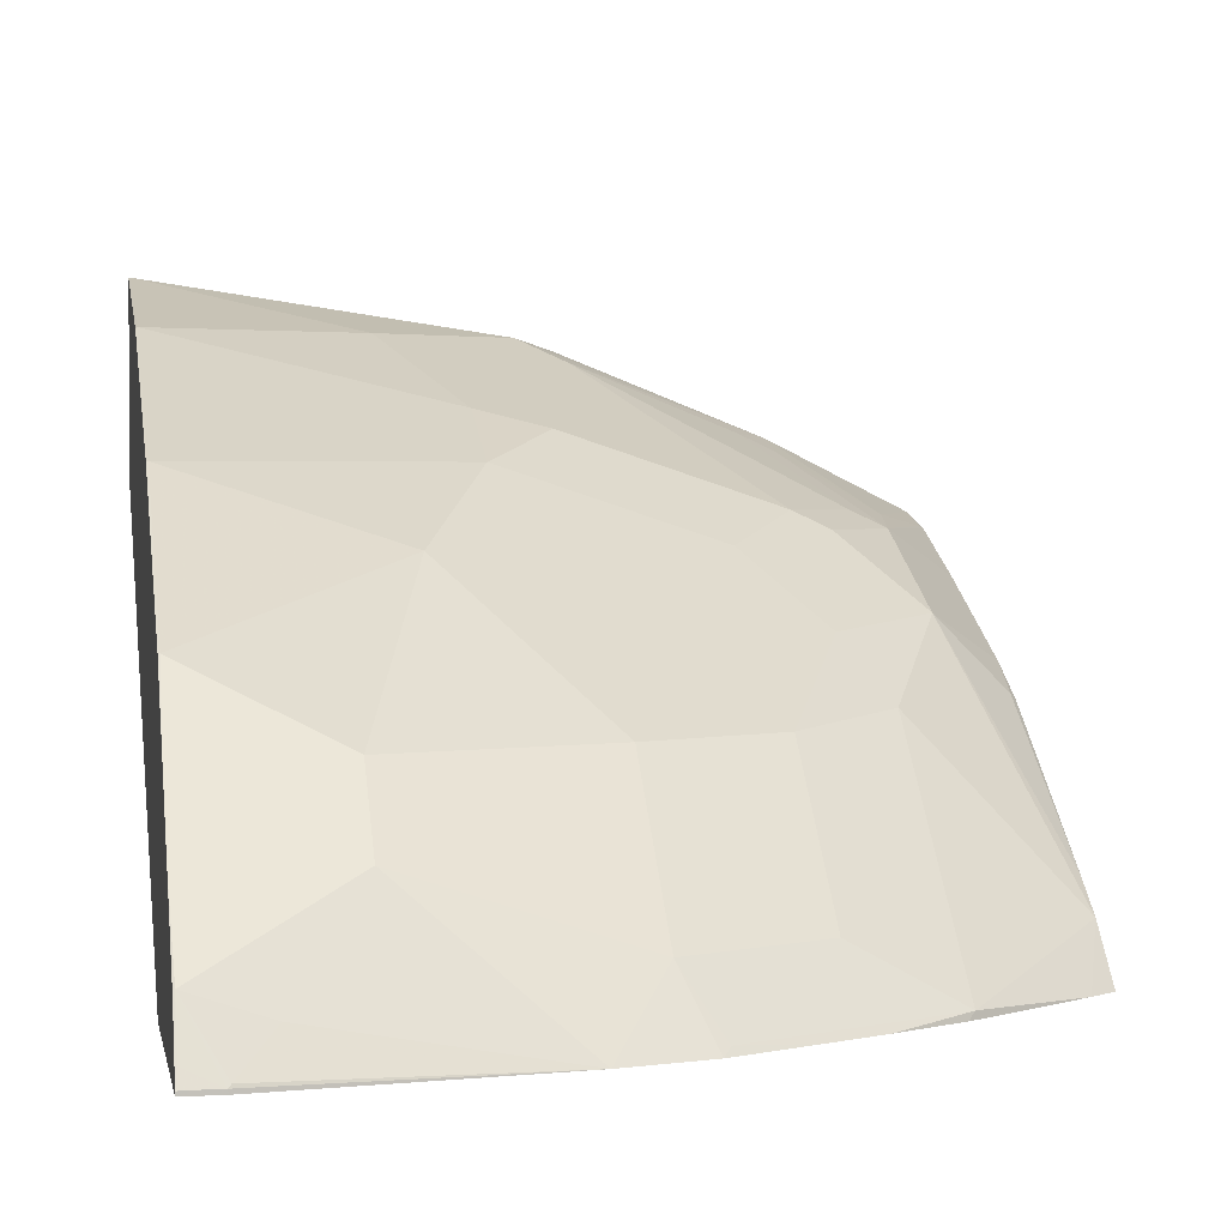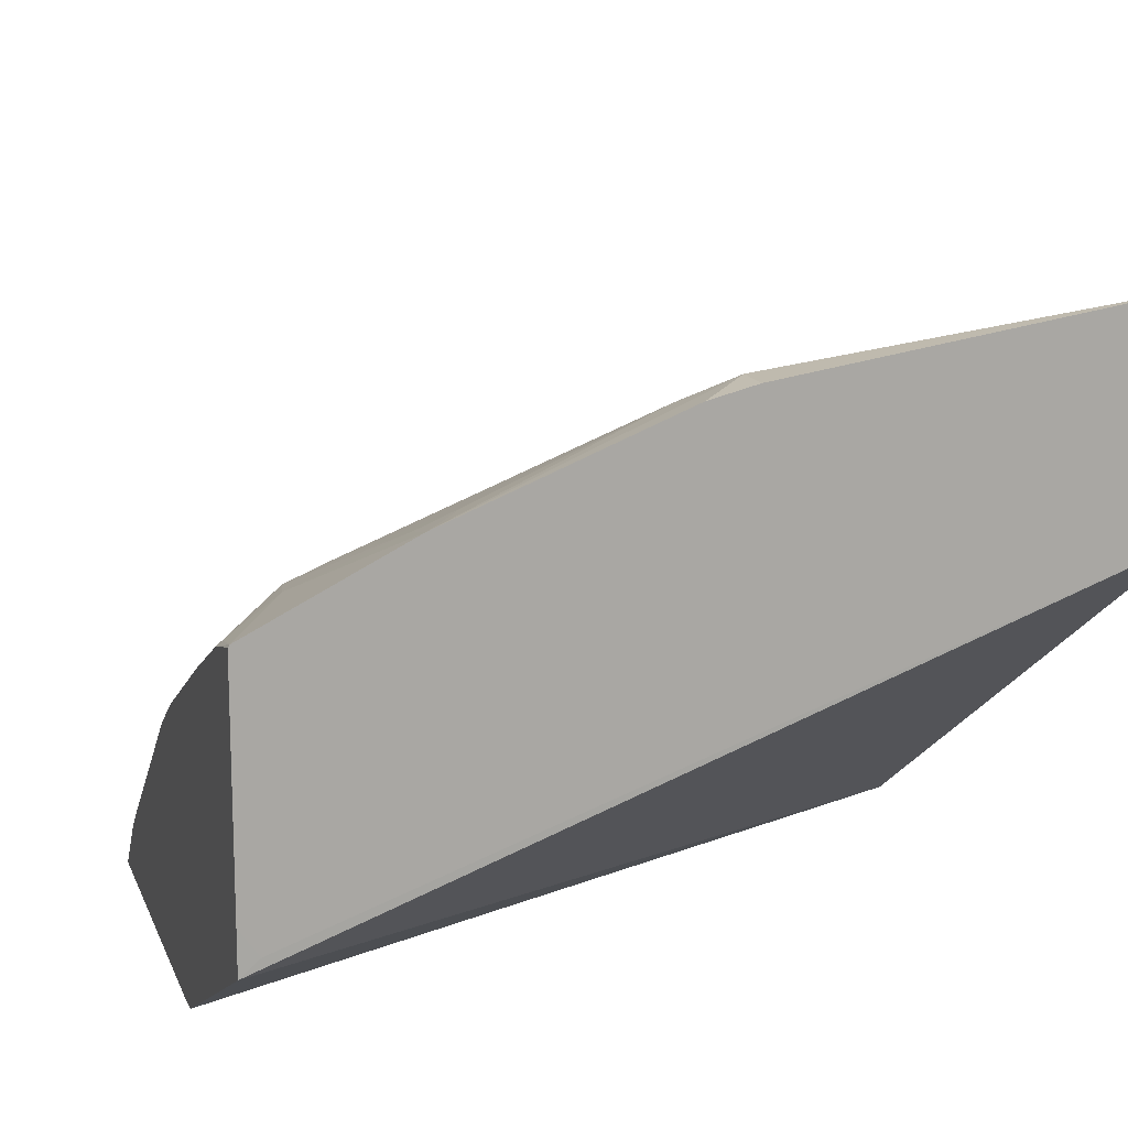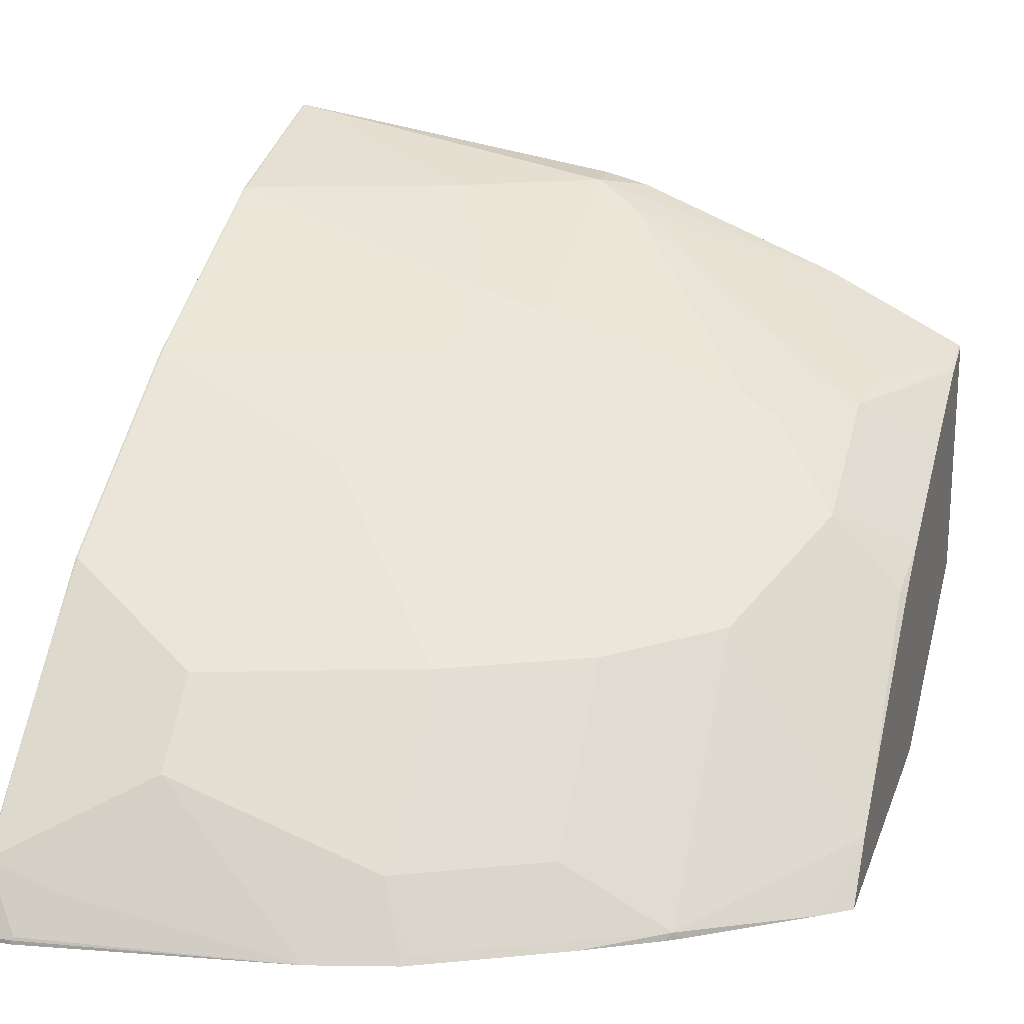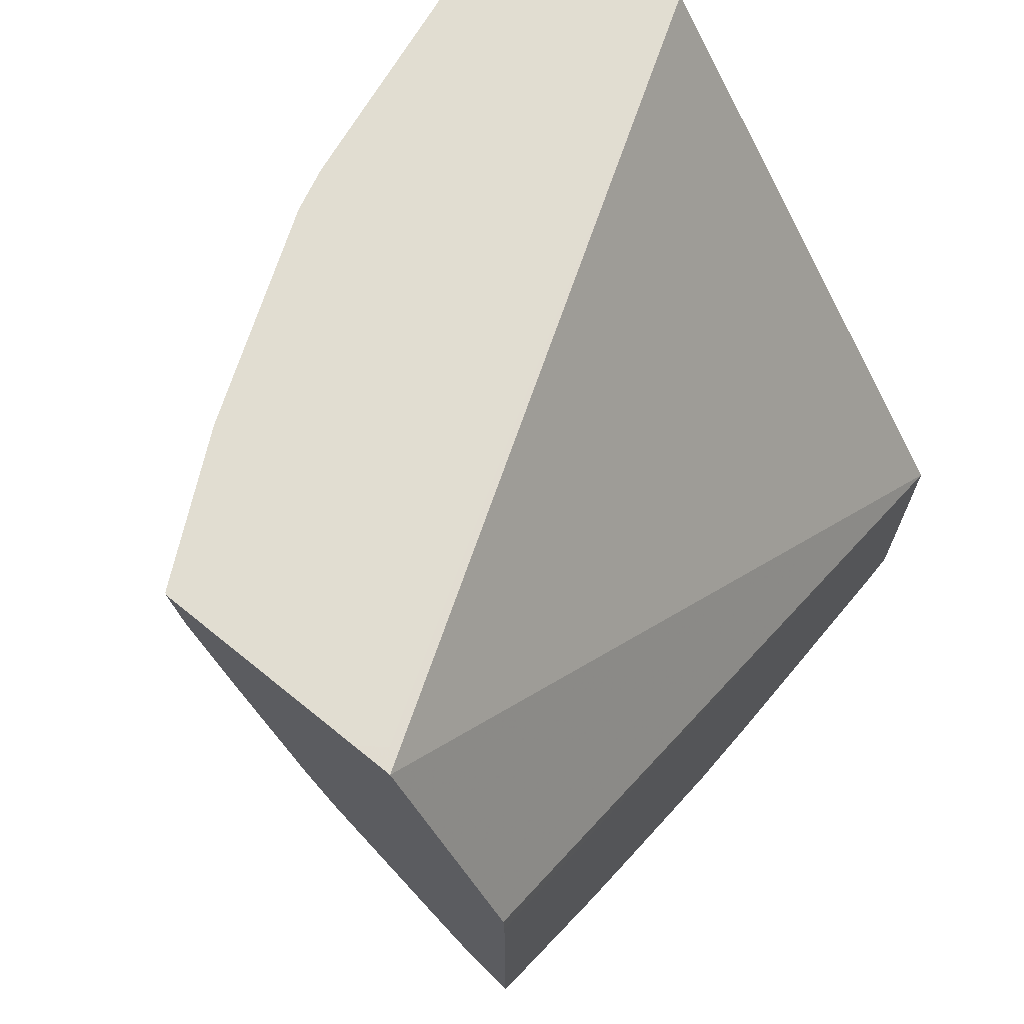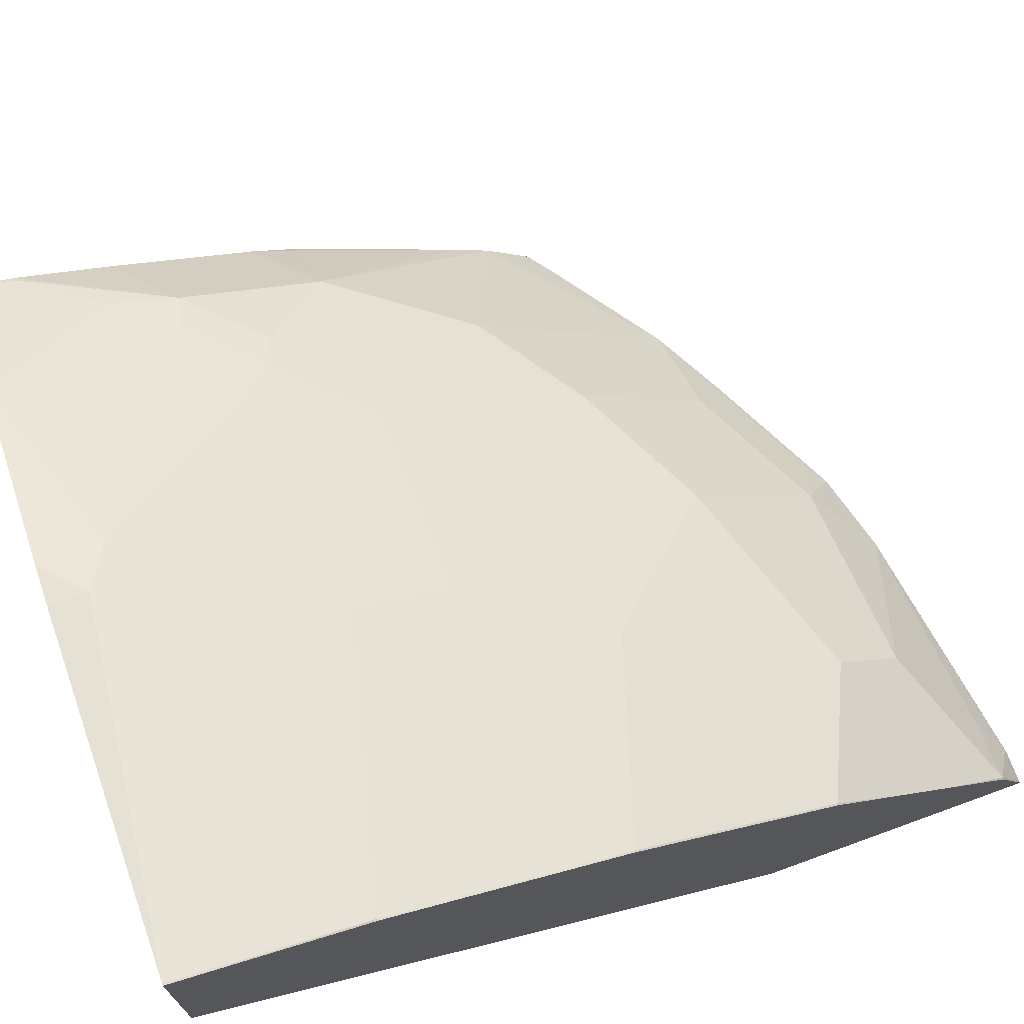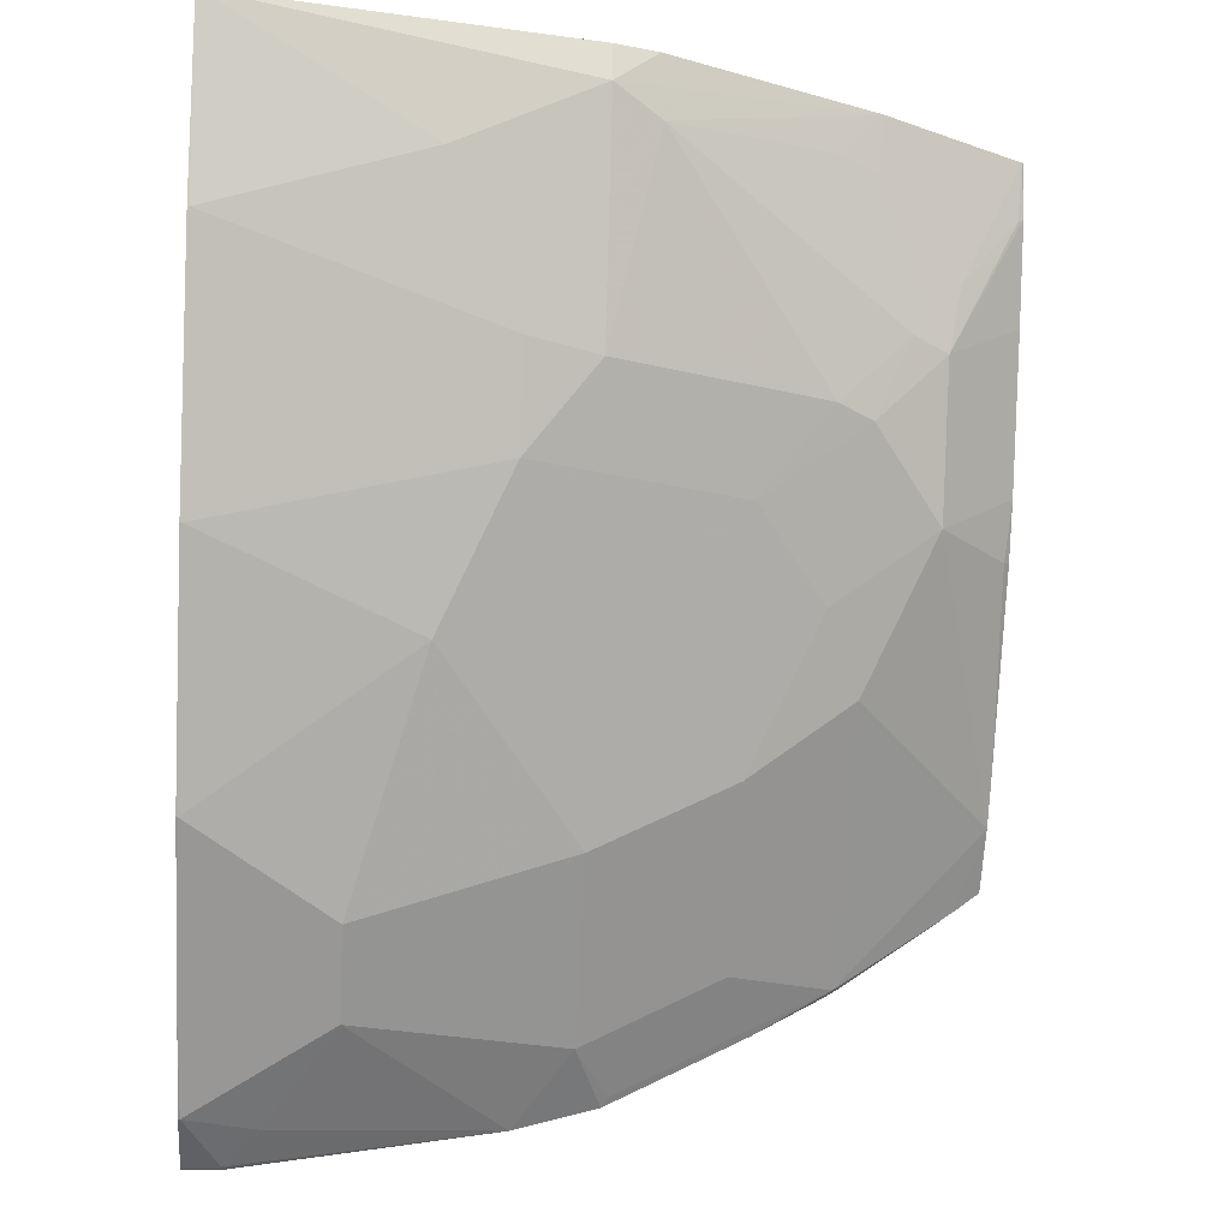
<metadata>
{"format":"obj","ext":"obj","renderer":"f3d","projection":"perspective","resolution":1024,"background":"white","views":[{"elev":2.5,"azim":-10.7,"up":"+Z"},{"elev":14.5,"azim":163.4,"up":"+Z"},{"elev":20.3,"azim":16.6,"up":"+Z"},{"elev":68.9,"azim":129.1,"up":"+Y"},{"elev":71.4,"azim":-110.0,"up":"+Z"},{"elev":-23.1,"azim":-4.2,"up":"+Y"}]}
</metadata>
<code>
v -0.000997 -0.4442 0.4302
v 0.01801 -0.4442 0.4302
v -0.000997 -0.4442 0.432
v -0.000997 -0.2942 0.4302
v 0.01727 -0.4442 0.4324
v 0.1585 -0.4226 0.4302
v 2.217e-05 -0.4442 0.4324
v 2.217e-05 -0.4403 0.4403
v -0.000997 -0.4404 0.4398
v -0.000997 0.02036 0.6416
v 0.3994 0.02027 0.4949
v 0.3994 -0.1054 0.4308
v 0.3994 -0.1213 0.4302
v 0.01888 -0.4434 0.434
v 2.217e-05 -0.4277 0.4654
v 0.03777 -0.4293 0.4529
v 0.2038 -0.4104 0.4302
v 0.1887 -0.3899 0.4654
v 0.07552 -0.3899 0.5032
v -0.000997 -0.428 0.4643
v -0.000997 0.02036 0.7458
v 0.39 0.02036 0.5032
v 0.3994 0.02036 0.5164
v 0.3994 -0.2948 0.4302
v -0.000997 -0.4276 0.465
v 2.217e-05 -0.3145 0.5787
v -0.000997 -0.3899 0.5032
v 0.2075 -0.4057 0.434
v 0.249 -0.3878 0.4302
v 0.2641 -0.3522 0.4654
v 0.2641 -0.3145 0.5032
v 0.1887 -0.3145 0.5409
v 0.3208 -0.3491 0.434
v 0.07552 -0.3522 0.5409
v 2.217e-05 0.02036 0.7461
v -0.000997 0.02027 0.746
v 0.3994 0.02036 0.6284
v 0.3994 -0.2694 0.4581
v 0.3953 -0.2978 0.4302
v -0.000997 -0.3141 0.5787
v -0.000997 -0.3522 0.5409
v 0.1132 -0.239 0.6164
v 2.217e-05 -0.2013 0.6541
v 0.2793 -0.3727 0.4302
v 0.3208 -0.2736 0.5095
v 0.2641 -0.2767 0.5409
v 0.3019 -0.2013 0.5787
v 0.151 -0.1635 0.6541
v 0.317 -0.3519 0.4302
v 0.3245 -0.3472 0.4302
v 0.3849 -0.3056 0.4302
v 0.1132 -0.03776 0.717
v 0.1887 -1.349e-05 0.717
v 0.1887 0.02036 0.717
v 2.217e-05 -0.07551 0.717
v -0.000997 -0.07651 0.7165
v 0.3985 0.02036 0.6295
v 0.3994 -0.007062 0.6211
v 0.3994 -0.2507 0.4733
v 0.3585 -0.1604 0.585
v 0.3208 -0.2359 0.5472
v -0.000997 -0.201 0.6542
v -0.000997 -0.1758 0.6669
v 0.2641 -0.1635 0.6164
v 0.3019 -0.1179 0.6321
v 0.1887 -0.1179 0.6698
v 0.151 -0.1133 0.6793
v 0.151 -0.04249 0.7076
v 0.2138 -0.01261 0.7044
v 0.323 0.02036 0.6672
v 0.2119 0.02036 0.7112
v 0.3962 -0.009473 0.6227
v 0.3648 -0.05036 0.629
v 0.3585 -0.08492 0.6227
v 0.3994 -0.05622 0.5983
v 0.3994 -0.1588 0.544
v 0.3962 -0.1604 0.5472
v 0.3208 -0.1227 0.6227
v 0.3994 -0.1317 0.5606
v 0.3396 -0.08024 0.6321
v 0.3019 -0.004743 0.6698
v 0.3208 -0.009473 0.6604
f 38 60 61
f 35 55 52
f 35 53 54
f 36 56 55
f 37 57 58
f 38 59 60
f 35 36 55
f 38 61 45
f 43 55 56
f 40 43 62
f 42 48 43
f 43 63 62
f 43 48 55
f 43 56 63
f 35 52 53
f 46 61 60
f 38 51 39
f 33 38 45
f 28 29 44
f 33 50 51
f 46 60 47
f 26 34 42
f 26 42 43
f 26 43 40
f 28 44 33
f 30 33 31
f 31 33 45
f 33 51 38
f 31 45 61
f 31 46 32
f 32 42 34
f 32 46 47
f 32 47 48
f 32 48 42
f 33 44 49
f 33 49 50
f 31 61 46
f 47 60 64
f 69 81 70
f 48 64 65
f 60 75 74
f 60 74 78
f 64 78 65
f 65 78 80
f 65 80 69
f 65 69 66
f 66 68 67
f 60 79 75
f 26 41 27
f 70 81 82
f 70 82 73
f 72 73 74
f 73 82 74
f 74 82 80
f 76 79 77
f 80 82 81
f 69 80 81
f 60 77 79
f 60 78 64
f 59 77 60
f 48 65 66
f 48 66 67
f 48 67 55
f 52 68 53
f 52 55 67
f 52 67 68
f 53 68 66
f 53 66 69
f 53 69 70
f 53 70 71
f 53 71 54
f 57 72 58
f 57 70 73
f 57 73 72
f 58 72 74
f 58 74 75
f 59 76 77
f 47 64 48
f 26 40 41
f 74 80 78
f 21 36 35
f 1 50 49
f 1 49 44
f 1 44 29
f 1 29 17
f 1 17 6
f 1 6 2
f 2 6 5
f 1 51 50
f 3 7 8
f 4 10 11
f 4 11 12
f 4 12 13
f 5 6 14
f 5 14 15
f 5 15 8
f 5 8 7
f 3 8 9
f 6 16 14
f 1 39 51
f 1 13 24
f 1 2 5
f 1 5 7
f 1 7 3
f 1 3 9
f 1 20 25
f 1 25 27
f 1 27 41
f 1 24 39
f 1 41 40
f 1 62 63
f 1 63 56
f 1 56 36
f 1 36 21
f 1 21 10
f 1 10 4
f 1 4 13
f 1 40 62
f 6 17 18
f 1 9 20
f 6 19 16
f 11 13 12
f 14 16 15
f 15 25 20
f 15 16 19
f 15 19 26
f 15 26 27
f 15 27 25
f 17 28 18
f 17 29 28
f 18 30 31
f 18 31 32
f 18 32 19
f 18 28 33
f 18 33 30
f 19 32 34
f 19 34 26
f 6 18 19
f 11 24 13
f 11 38 24
f 24 38 39
f 11 76 59
f 11 59 38
f 9 15 20
f 10 21 35
f 10 35 54
f 10 54 71
f 10 71 70
f 10 70 57
f 10 57 37
f 8 15 9
f 10 23 22
f 10 22 11
f 11 22 23
f 11 23 37
f 11 37 58
f 11 58 75
f 11 75 79
f 10 37 23
f 11 79 76

</code>
